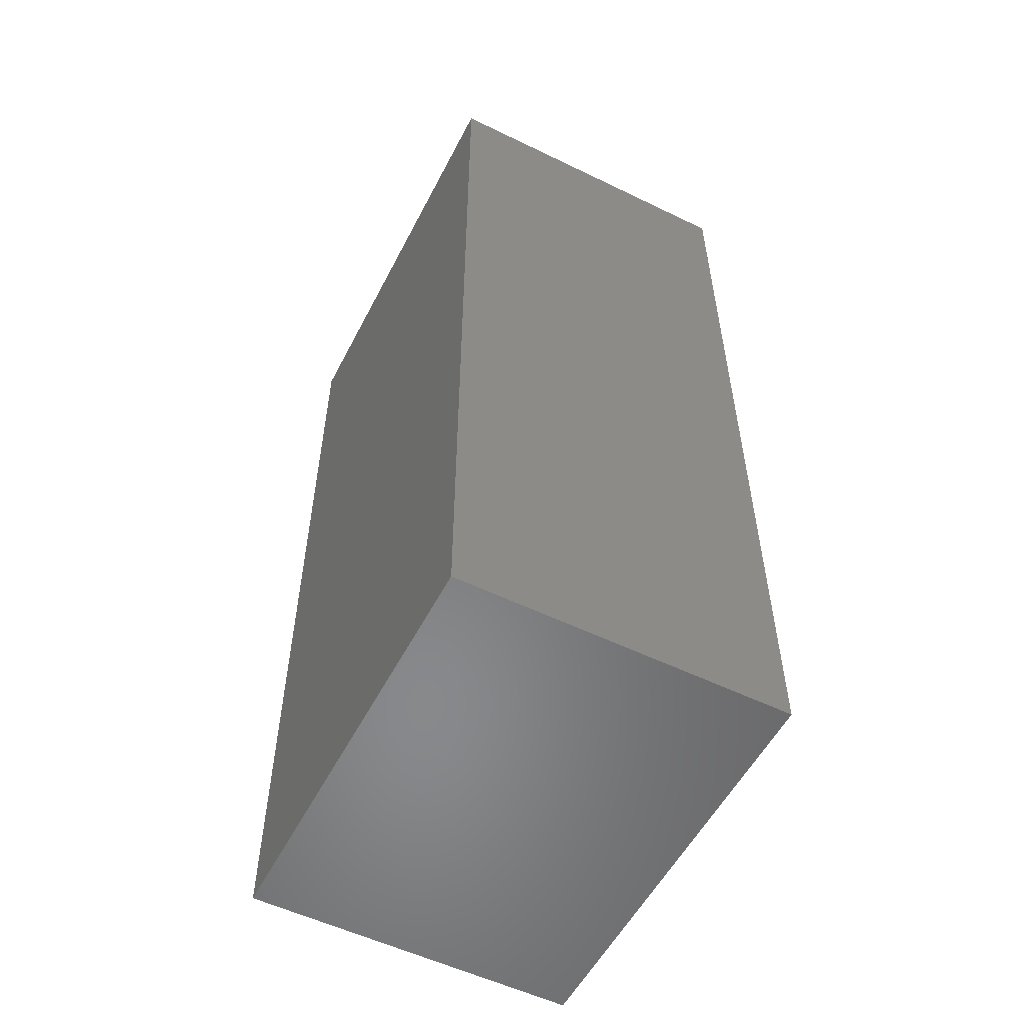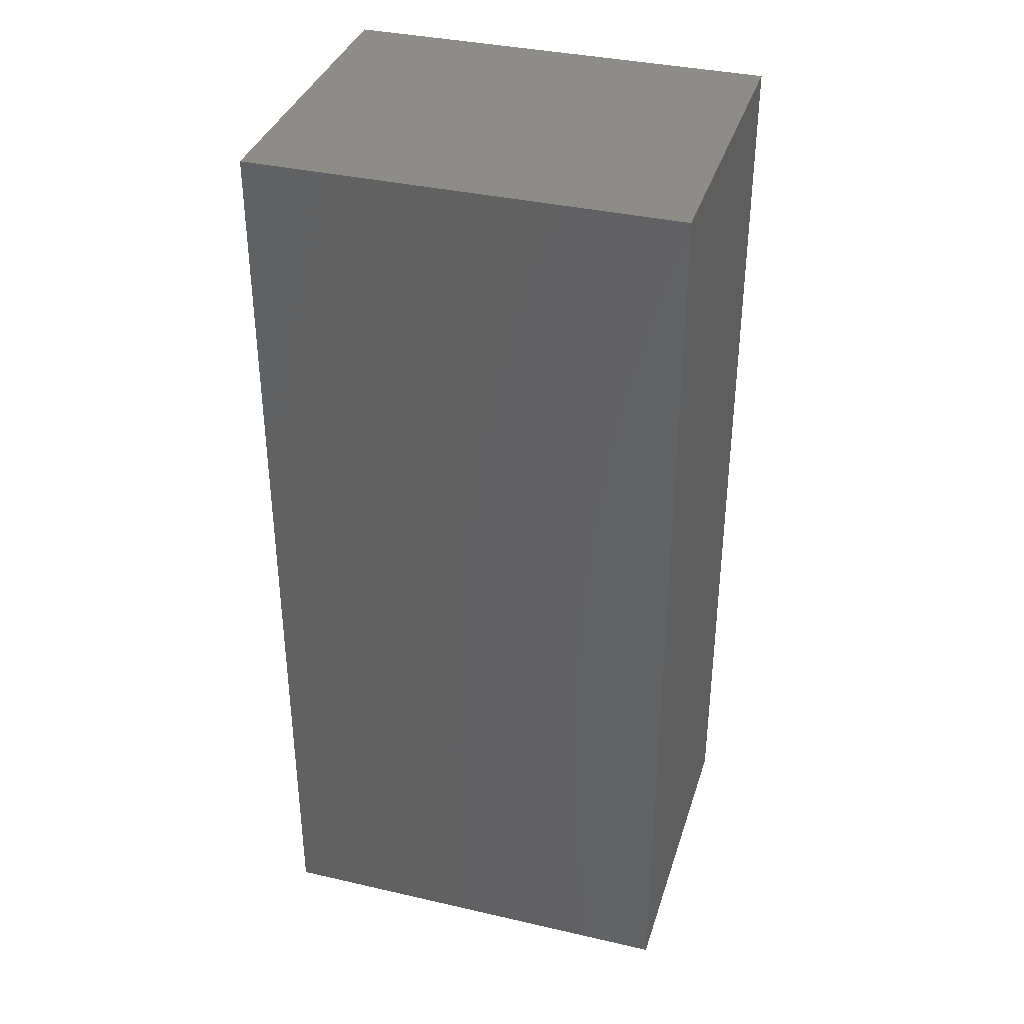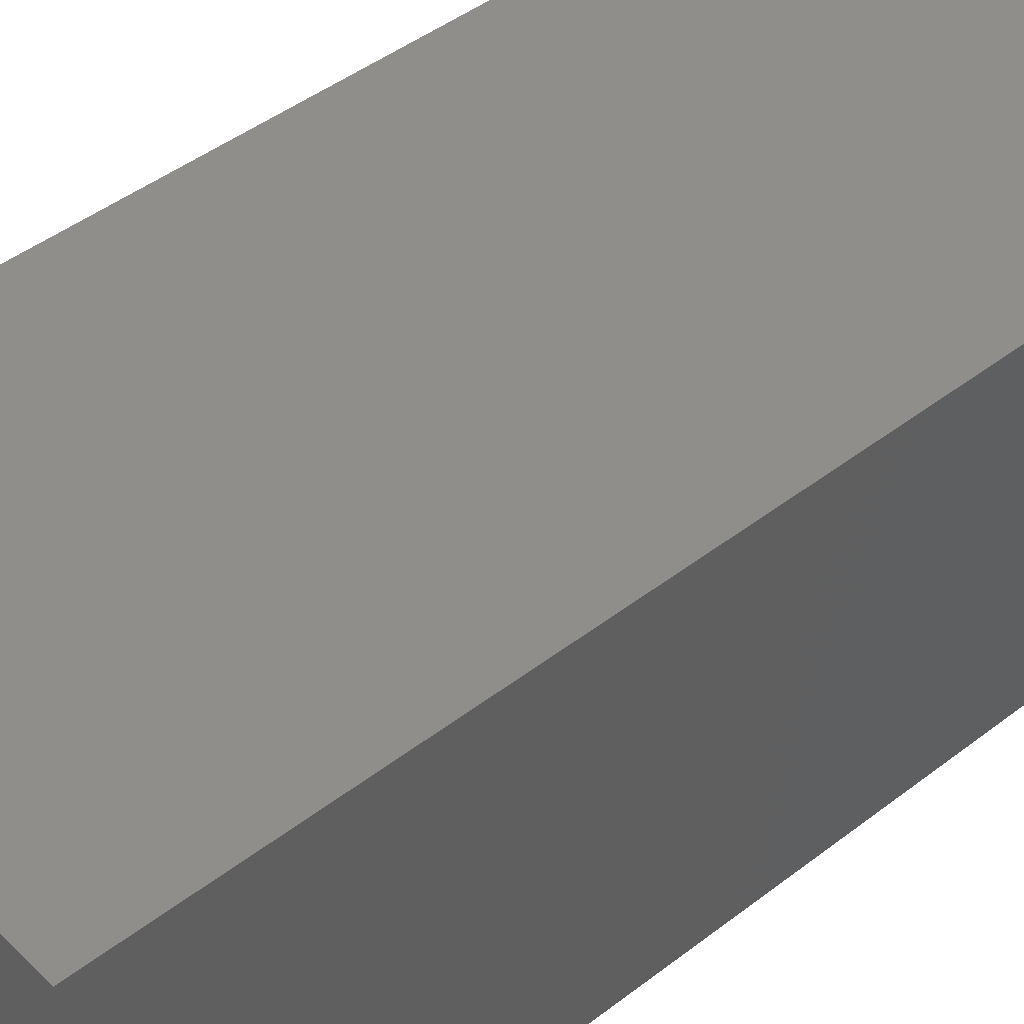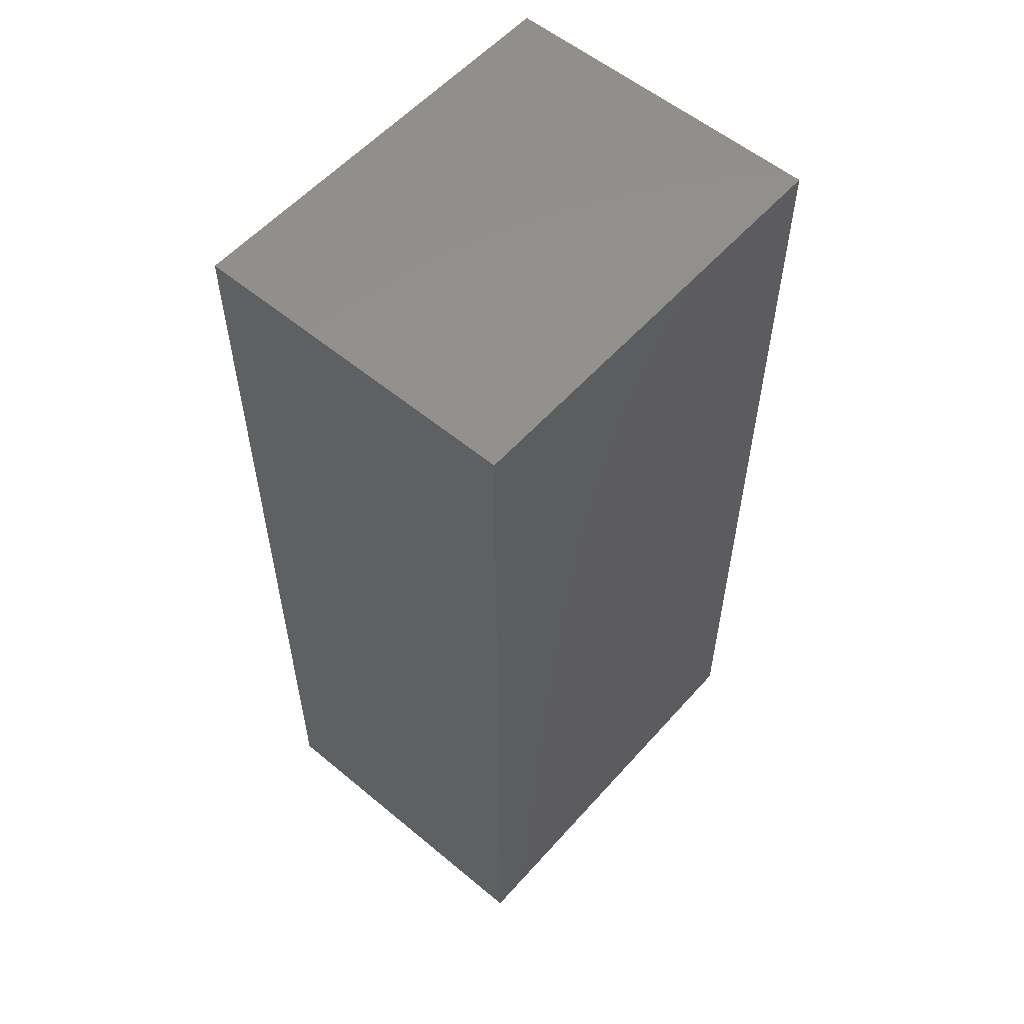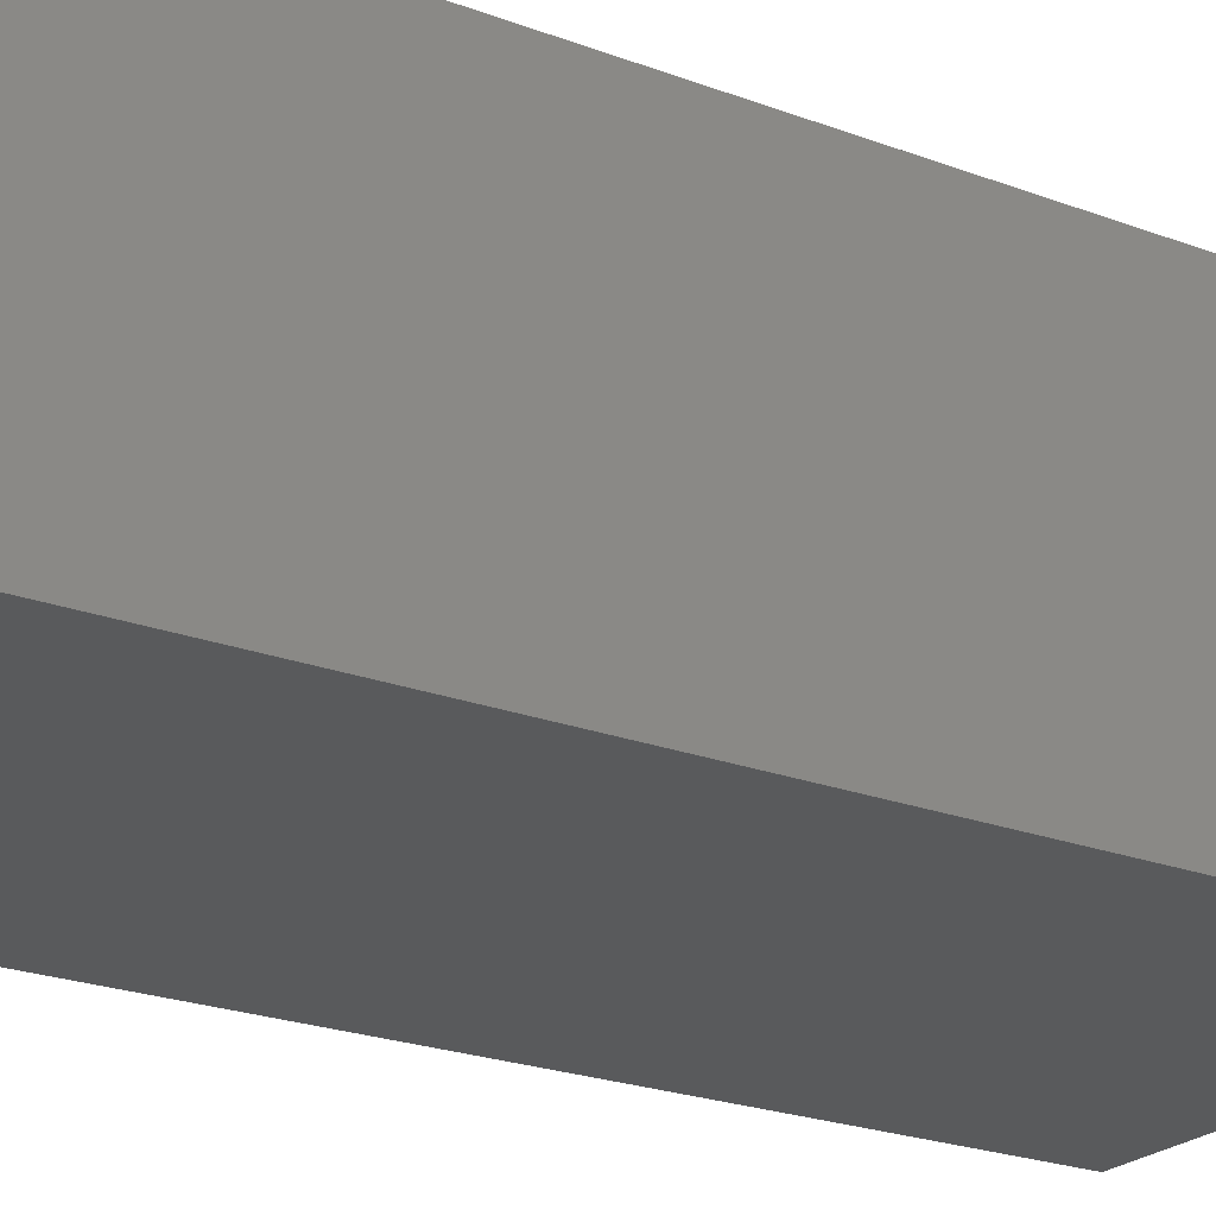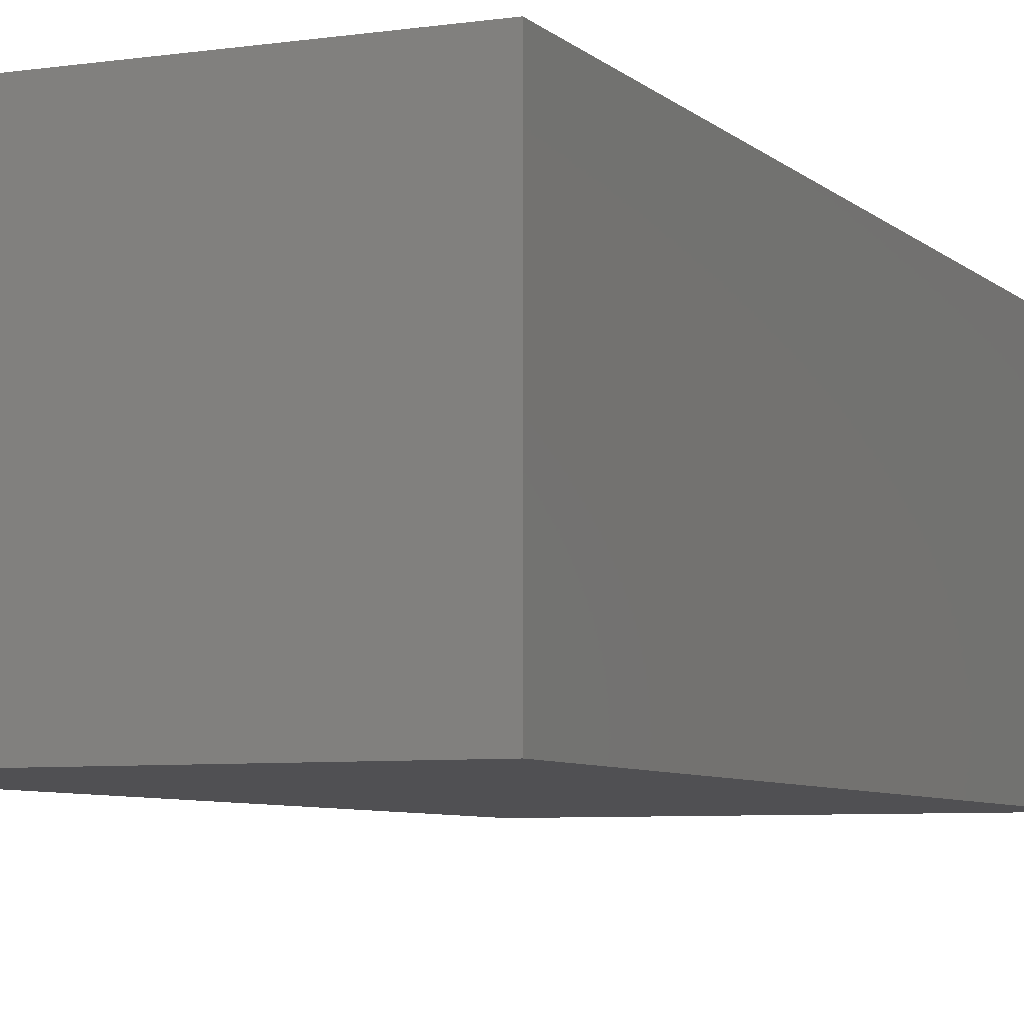
<metadata>
{"format":"stl","ext":"stl","renderer":"f3d","projection":"perspective","resolution":1024,"background":"white","views":[{"elev":-55.1,"azim":62.9,"up":"+Z"},{"elev":36.2,"azim":-163.3,"up":"+Z"},{"elev":45.0,"azim":-131.8,"up":"+Y"},{"elev":56.3,"azim":-49.0,"up":"+Z"},{"elev":-23.0,"azim":-122.8,"up":"+Y"},{"elev":-6.3,"azim":-156.3,"up":"+Y"}]}
</metadata>
<code>
# stl→obj: 8 verts, 12 faces
v 0 0 20
v 0 7 20
v 0 0 0
v 0 7 0
v 9 0 20
v 9 7 20
v 9 0 0
v 9 7 0
f 1 2 3
f 3 2 4
f 1 5 6
f 2 1 6
f 3 7 5
f 1 3 5
f 4 8 3
f 3 8 7
f 2 6 4
f 4 6 8
f 7 8 6
f 5 7 6

</code>
